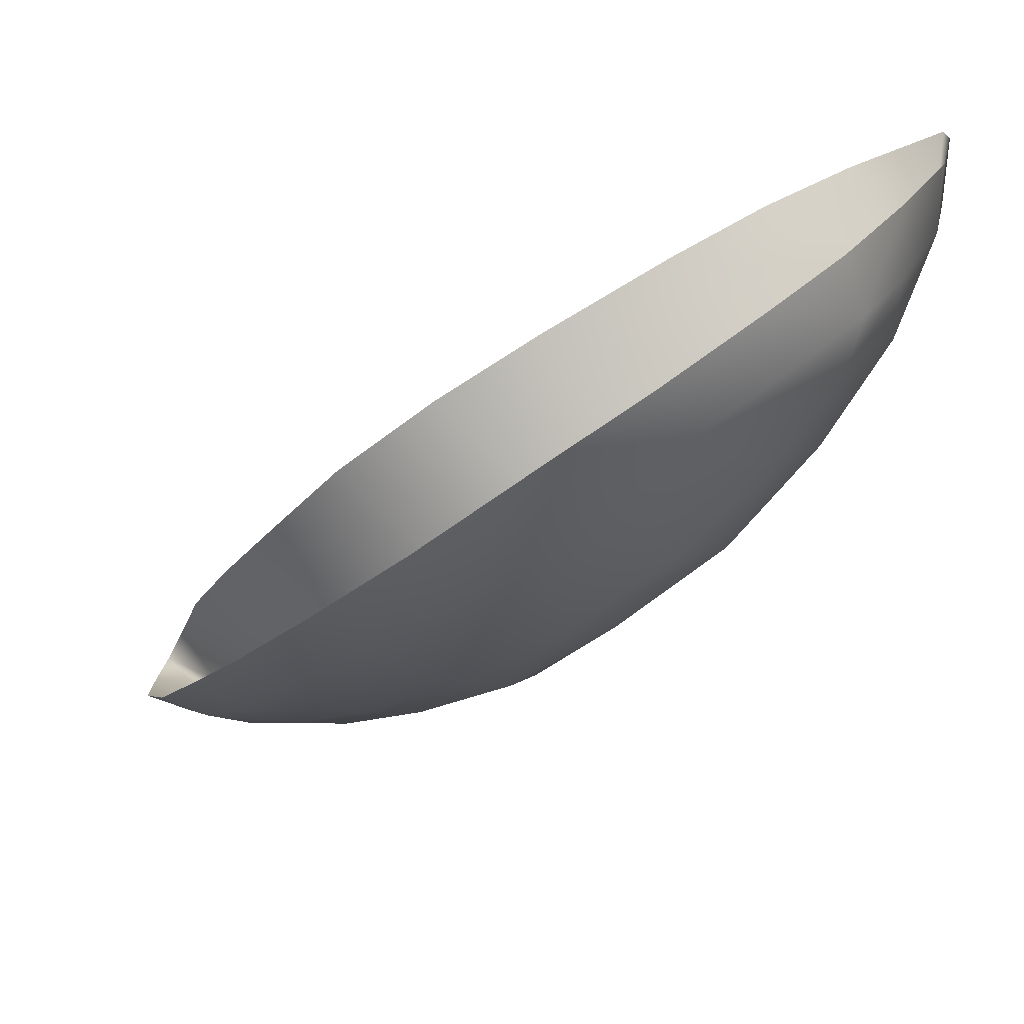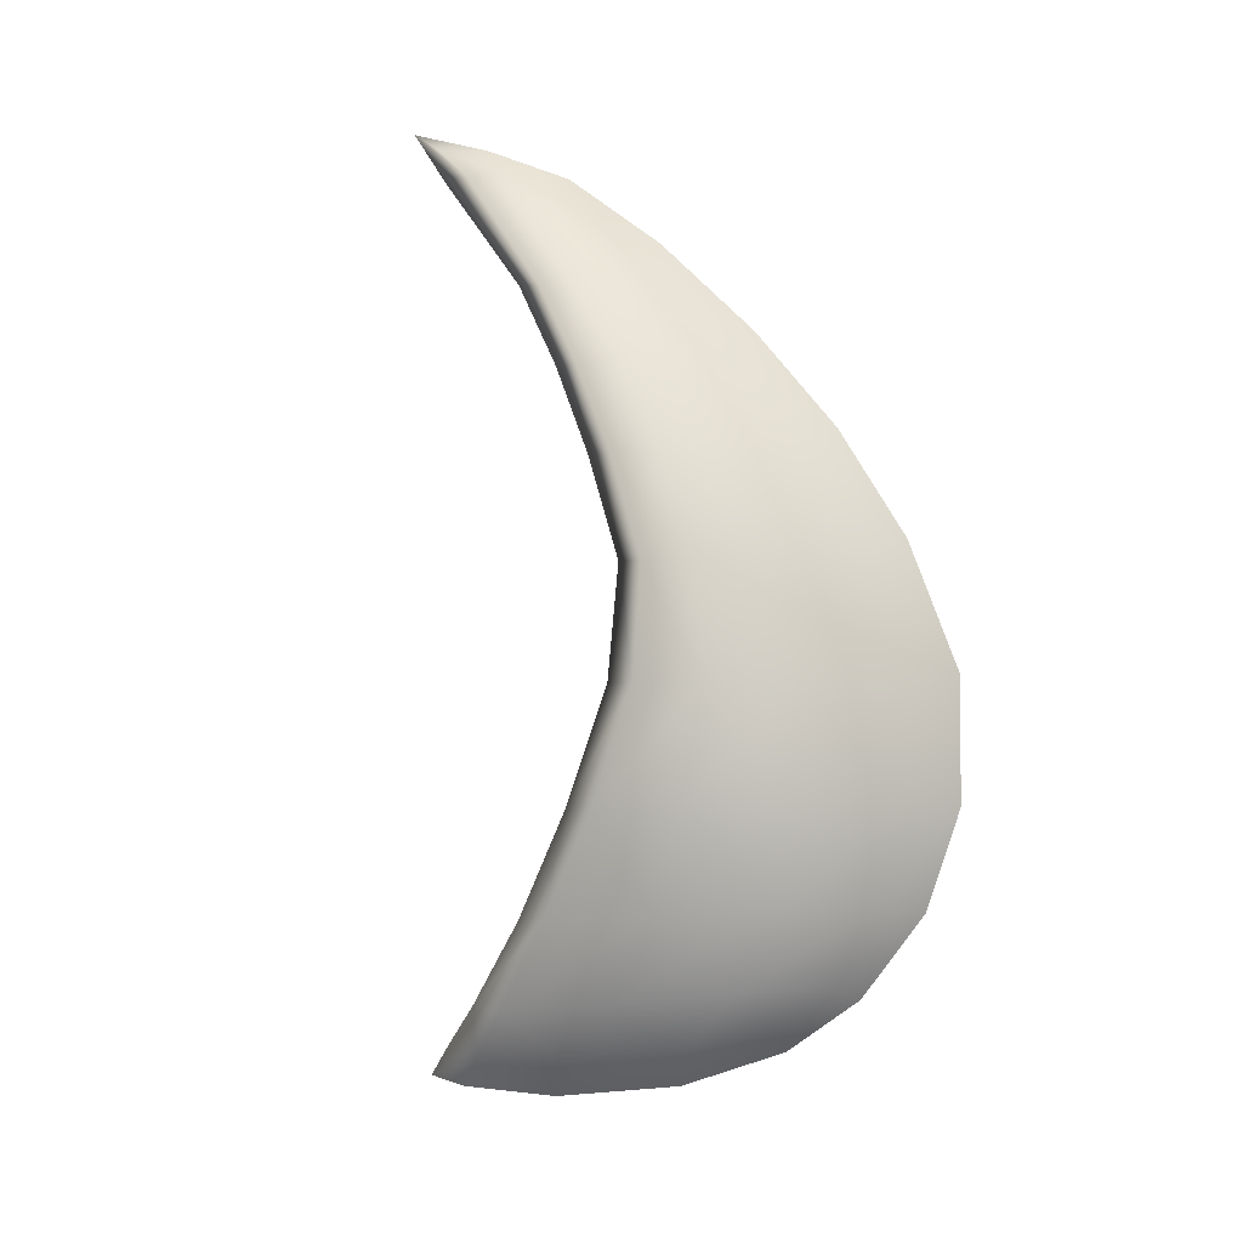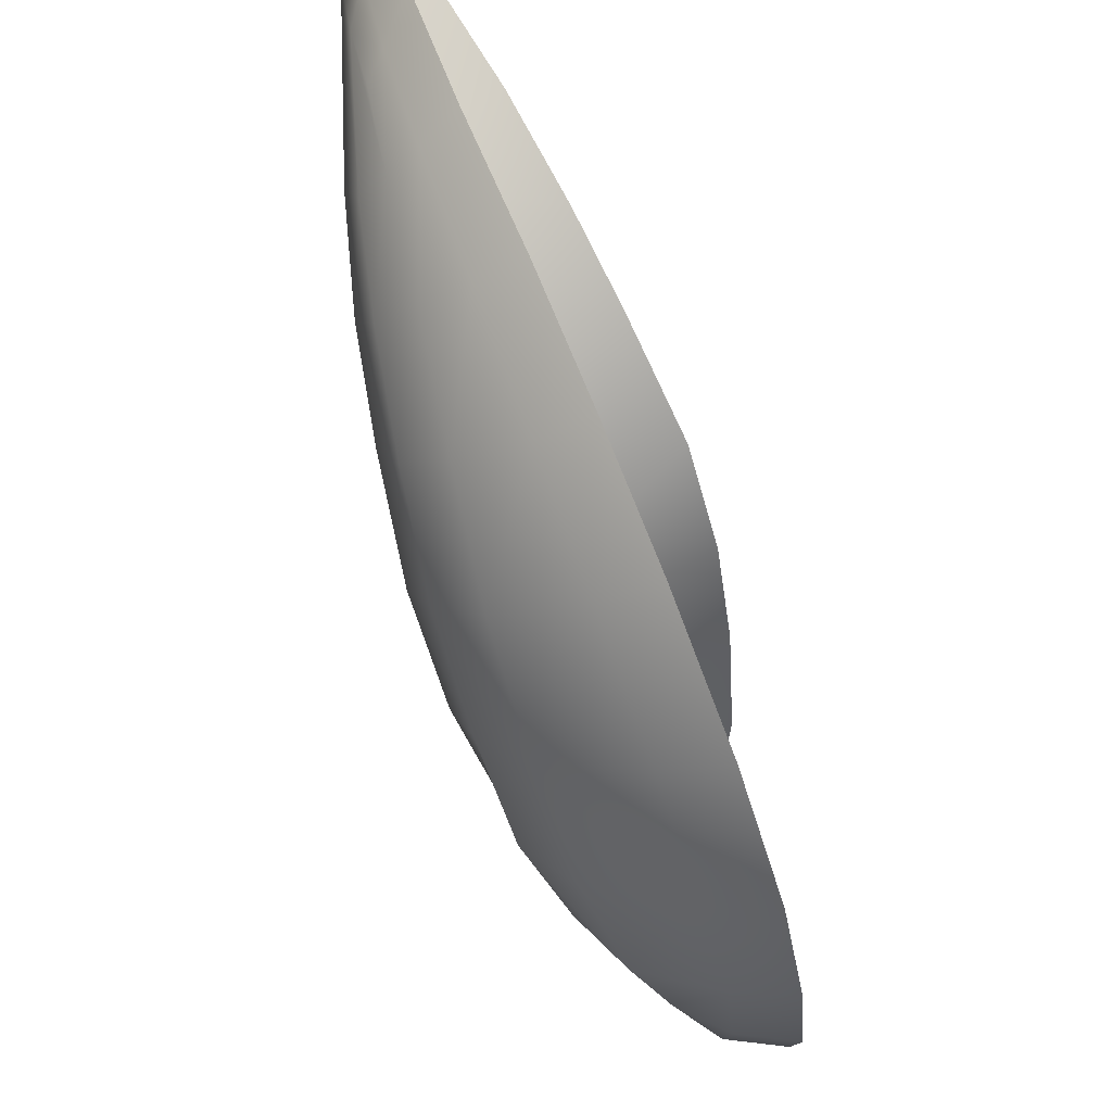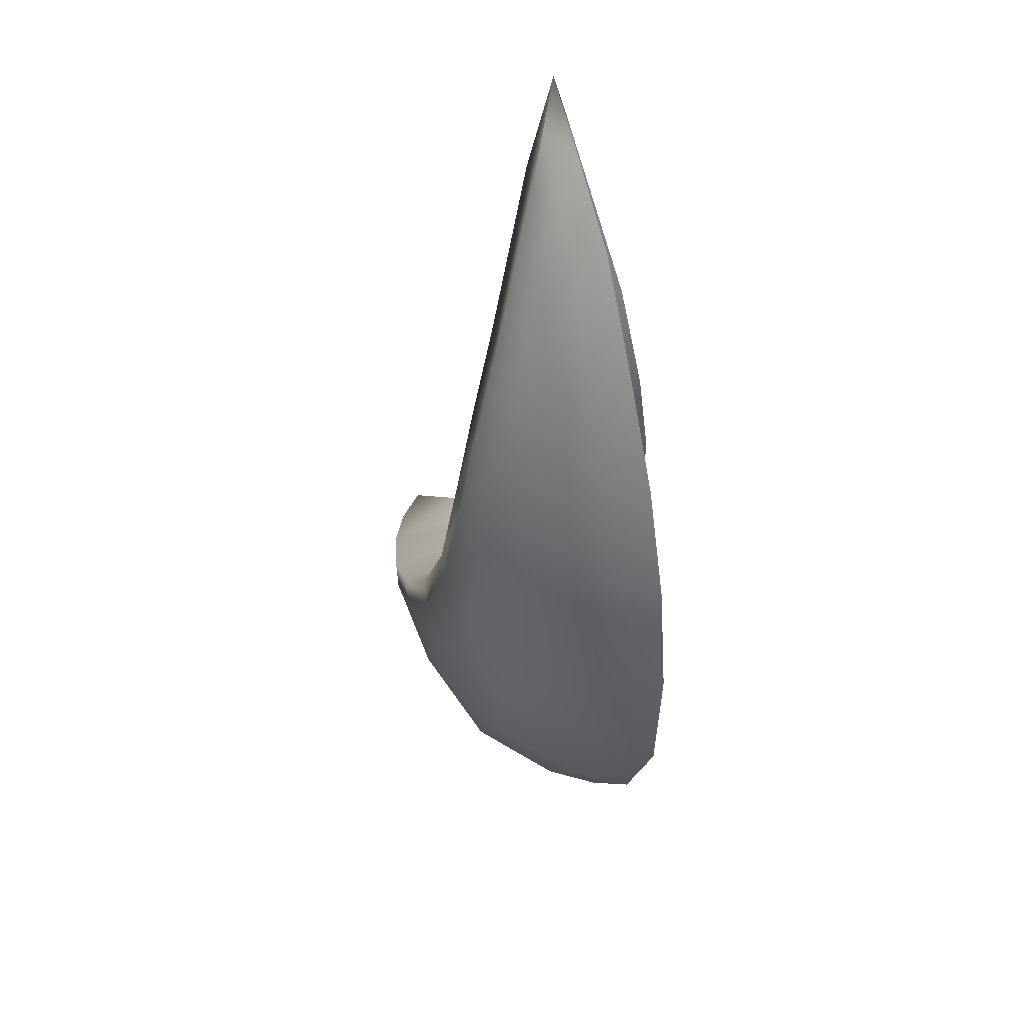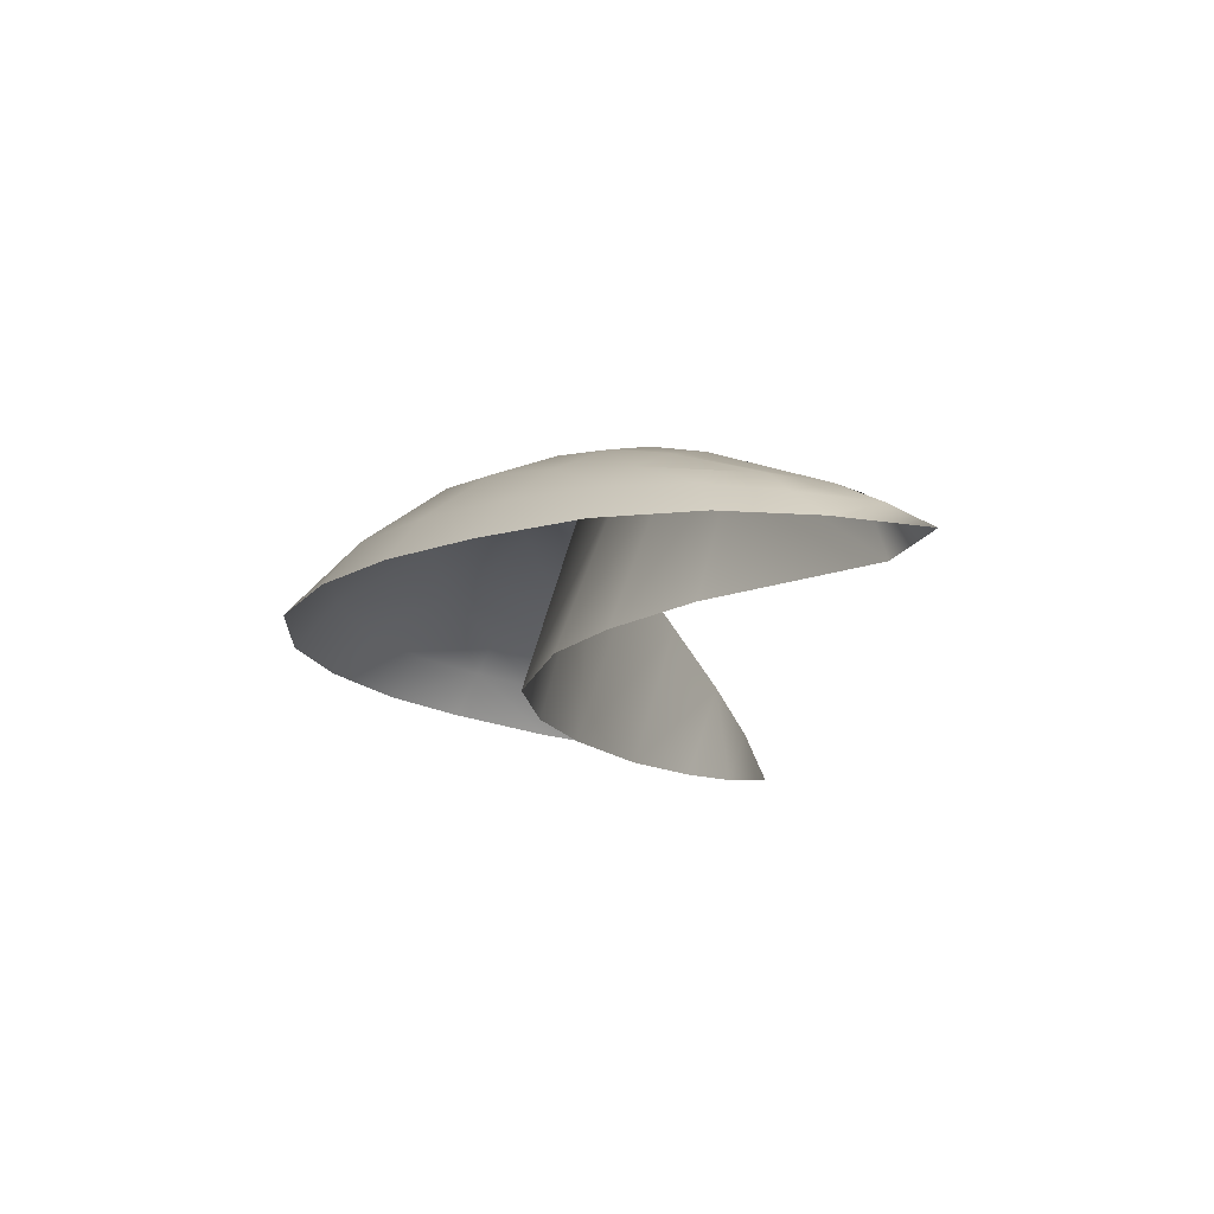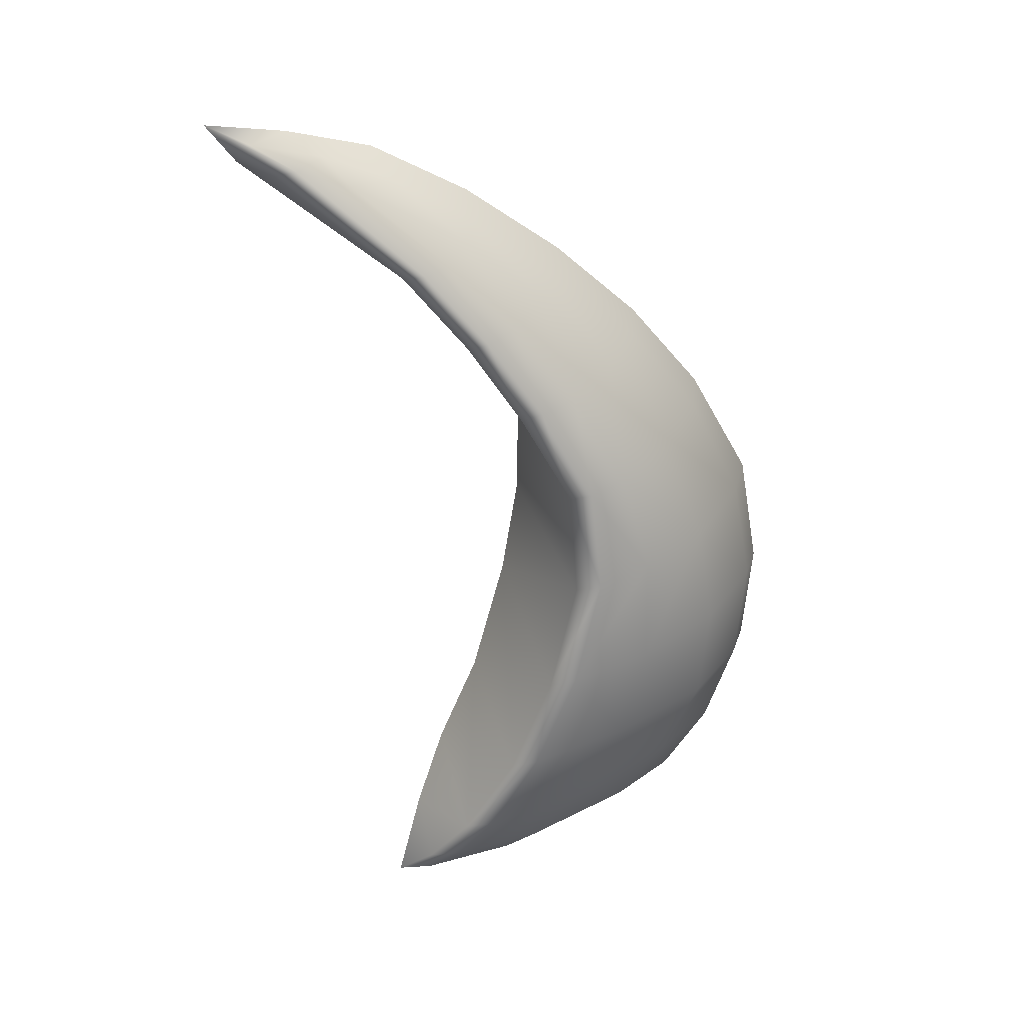
<metadata>
{"format":"obj","ext":"obj","renderer":"f3d","projection":"perspective","resolution":1024,"background":"white","views":[{"elev":-64.7,"azim":-37.9,"up":"+Z"},{"elev":10.8,"azim":124.9,"up":"+Y"},{"elev":-55.3,"azim":-150.1,"up":"+Z"},{"elev":76.5,"azim":172.5,"up":"+Y"},{"elev":58.9,"azim":-65.1,"up":"+Y"},{"elev":35.9,"azim":84.7,"up":"+Y"}]}
</metadata>
<code>
g pm0818_81_LOpenEyelidSkin_tz
v 0.02074 3.314 -0.266
v 0.02311 3.311 -0.2707
v 0.01987 3.31 -0.2679
v 0.02661 3.304 -0.2794
v 0.01734 3.303 -0.2776
v 0.01646 3.298 -0.2826
v 0.02864 3.299 -0.2839
v 0.01618 3.293 -0.2861
v 0.03034 3.294 -0.2876
v 0.01649 3.286 -0.2887
v 0.03213 3.288 -0.2911
v 0.03386 3.28 -0.2915
v 0.0183 3.279 -0.2884
v 0.02085 3.273 -0.287
v 0.03548 3.272 -0.2894
v 0.03637 3.265 -0.2864
v 0.02445 3.266 -0.2843
v 0.03633 3.258 -0.2827
v 0.02759 3.261 -0.2812
v 0.03058 3.256 -0.279
v 0.03553 3.255 -0.2797
v 0.03396 3.252 -0.2771
v 0.02311 3.311 -0.2707
v 0.02651 3.304 -0.281
v 0.02661 3.304 -0.2794
v 0.02864 3.299 -0.2839
v 0.02297 3.311 -0.2723
v 0.02074 3.314 -0.266
v 0.02855 3.299 -0.2854
v 0.03034 3.294 -0.2876
v 0.02184 3.312 -0.2691
v 0.01976 3.312 -0.2716
v 0.0213 3.311 -0.2742
v 0.01869 3.311 -0.2777
v 0.02544 3.304 -0.2828
v 0.03023 3.294 -0.2892
v 0.03213 3.288 -0.2911
v 0.02295 3.309 -0.2761
v 0.0211 3.309 -0.2793
v 0.02701 3.3 -0.2875
v 0.02321 3.305 -0.2842
v 0.02273 3.308 -0.2797
v 0.02079 3.306 -0.2848
v 0.01795 3.306 -0.2846
v 0.02393 3.3 -0.2897
v 0.02052 3.301 -0.291
v 0.01721 3.301 -0.2916
v 0.02867 3.294 -0.2918
v 0.0253 3.294 -0.2949
v 0.02053 3.295 -0.2972
v 0.01692 3.295 -0.2977
v 0.03205 3.288 -0.2928
v 0.03043 3.288 -0.2955
v 0.02094 3.288 -0.3023
v 0.01705 3.288 -0.303
v 0.01788 3.28 -0.3074
v 0.02692 3.288 -0.2991
v 0.02196 3.28 -0.306
v 0.01967 3.272 -0.3086
v 0.03386 3.28 -0.2934
v 0.03386 3.28 -0.2915
v 0.03548 3.272 -0.2894
v 0.03211 3.281 -0.2972
v 0.0285 3.281 -0.3019
v 0.02362 3.273 -0.3072
v 0.03546 3.273 -0.2914
v 0.03382 3.273 -0.2971
v 0.03639 3.265 -0.2883
v 0.03637 3.265 -0.2864
v 0.03633 3.258 -0.2827
v 0.03455 3.266 -0.2953
v 0.02994 3.274 -0.3029
v 0.03088 3.267 -0.3021
v 0.02553 3.266 -0.3061
v 0.02193 3.265 -0.3075
v 0.03625 3.258 -0.2847
v 0.03474 3.26 -0.2922
v 0.02776 3.261 -0.3036
v 0.02454 3.26 -0.3044
v 0.03139 3.261 -0.2993
v 0.02992 3.258 -0.3
v 0.02687 3.256 -0.3004
v 0.02951 3.253 -0.2942
v 0.03158 3.256 -0.2959
v 0.03383 3.255 -0.2886
v 0.0323 3.252 -0.2863
v 0.03523 3.254 -0.2819
v 0.0337 3.251 -0.2797
v 0.03553 3.255 -0.2797
v 0.03396 3.252 -0.2771
g pm0818_81_LOpenEyelidSkin_tz_0
f 3 2 1
f 4 2 3
f 5 4 3
f 5 6 4
f 6 7 4
f 6 8 7
f 8 9 7
f 9 8 10
f 11 9 10
f 12 11 10
f 13 12 10
f 13 14 12
f 14 15 12
f 16 15 14
f 17 16 14
f 16 17 18
f 17 19 18
f 18 19 20
f 21 18 20
f 22 21 20
f 25 24 23
f 25 26 24
f 24 27 23
f 23 27 28
f 26 29 24
f 26 30 29
f 27 31 28
f 28 31 32
f 31 33 32
f 31 27 33
f 32 33 34
f 24 35 27
f 24 29 35
f 30 36 29
f 36 30 37
f 27 38 33
f 35 38 27
f 33 39 34
f 33 38 39
f 29 40 35
f 29 36 40
f 35 41 38
f 35 40 41
f 38 42 39
f 41 42 38
f 39 42 41
f 34 39 43
f 43 39 41
f 44 34 43
f 40 45 41
f 43 41 45
f 44 43 46
f 46 43 45
f 47 44 46
f 36 48 40
f 40 48 45
f 46 45 49
f 48 49 45
f 47 46 50
f 50 46 49
f 51 47 50
f 48 36 52
f 52 36 37
f 49 48 53
f 53 48 52
f 51 50 54
f 55 51 54
f 55 54 56
f 50 49 57
f 54 50 57
f 57 49 53
f 54 58 56
f 54 57 58
f 56 58 59
f 60 52 37
f 61 60 37
f 61 62 60
f 63 53 52
f 60 63 52
f 64 57 53
f 57 64 58
f 63 64 53
f 58 65 59
f 58 64 65
f 62 66 60
f 60 66 63
f 63 67 64
f 66 67 63
f 68 66 62
f 69 68 62
f 69 70 68
f 68 71 66
f 71 67 66
f 67 72 64
f 64 72 65
f 73 72 67
f 65 72 73
f 71 73 67
f 59 65 74
f 74 65 73
f 75 59 74
f 70 76 68
f 68 76 71
f 71 77 73
f 76 77 71
f 75 74 78
f 79 75 78
f 74 73 80
f 78 74 80
f 77 80 73
f 79 78 81
f 81 78 80
f 82 79 81
f 82 81 83
f 84 81 80
f 84 80 77
f 81 84 83
f 85 84 77
f 83 84 85
f 85 77 76
f 86 83 85
f 87 85 76
f 86 85 87
f 87 76 70
f 88 86 87
f 89 87 70
f 88 87 90
f 87 89 90

</code>
